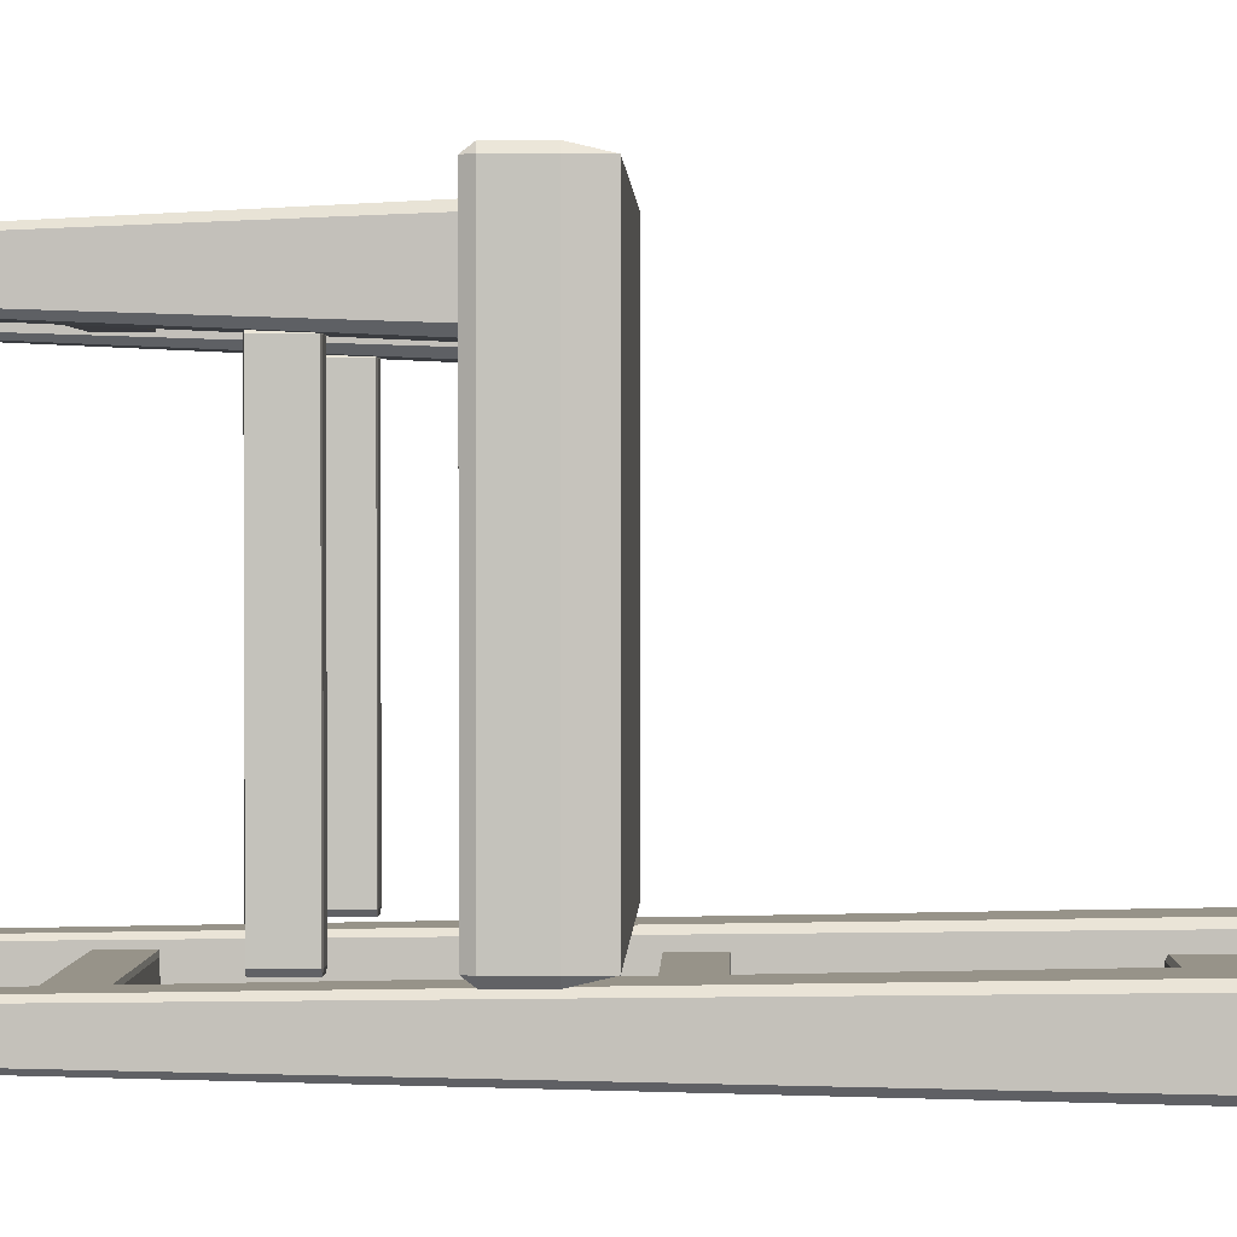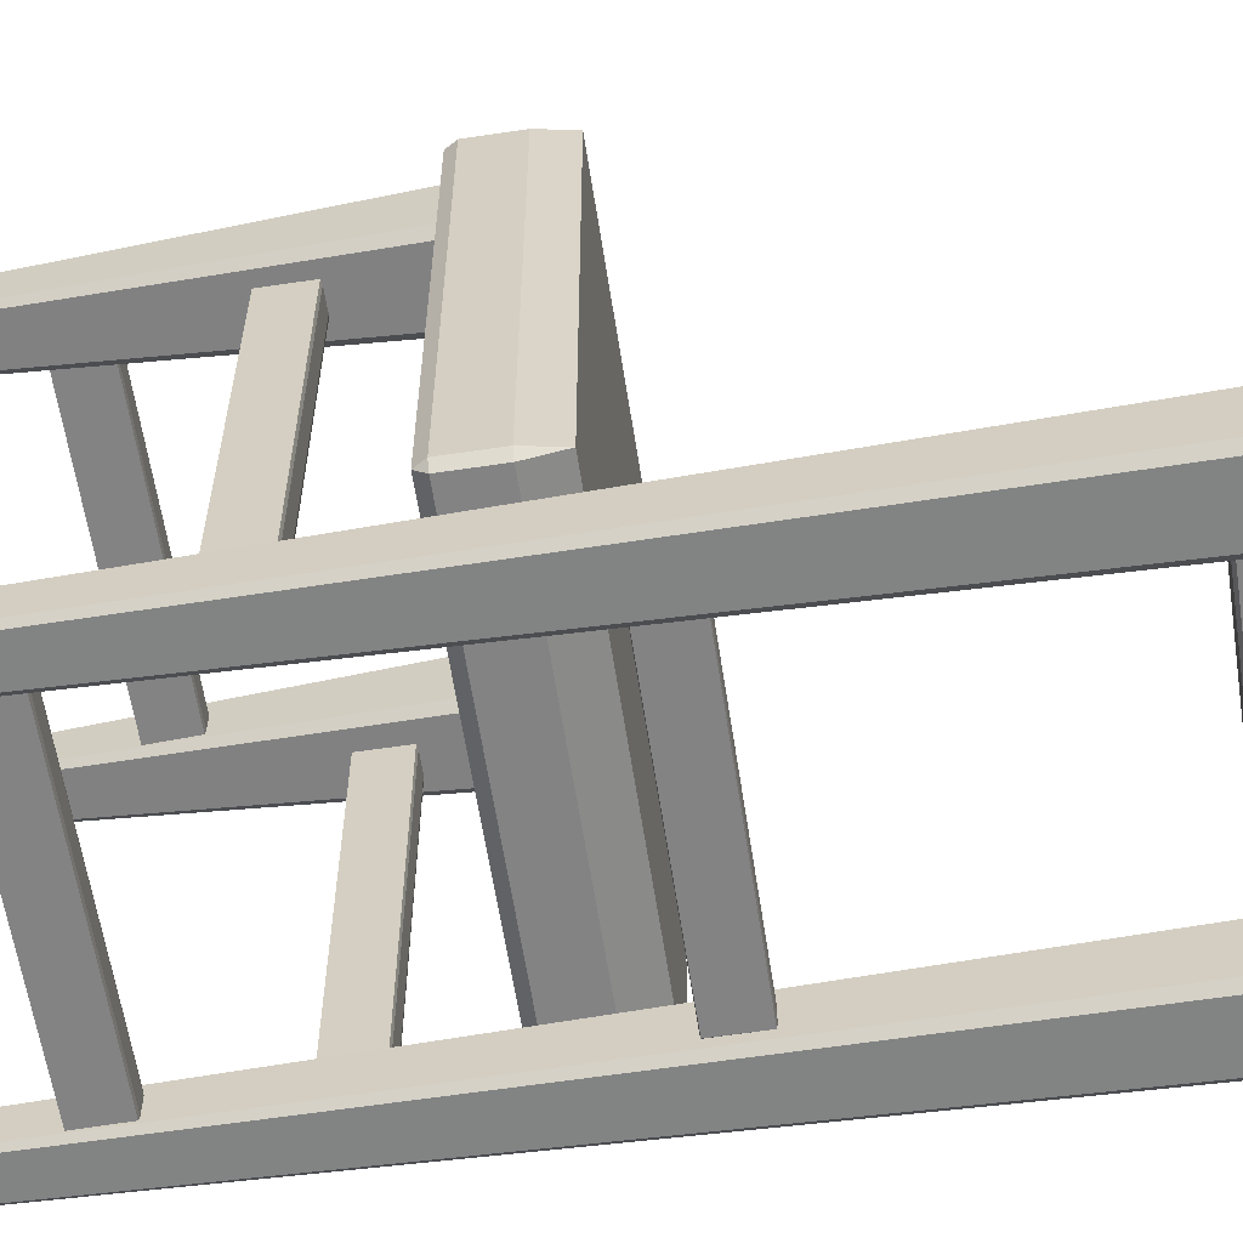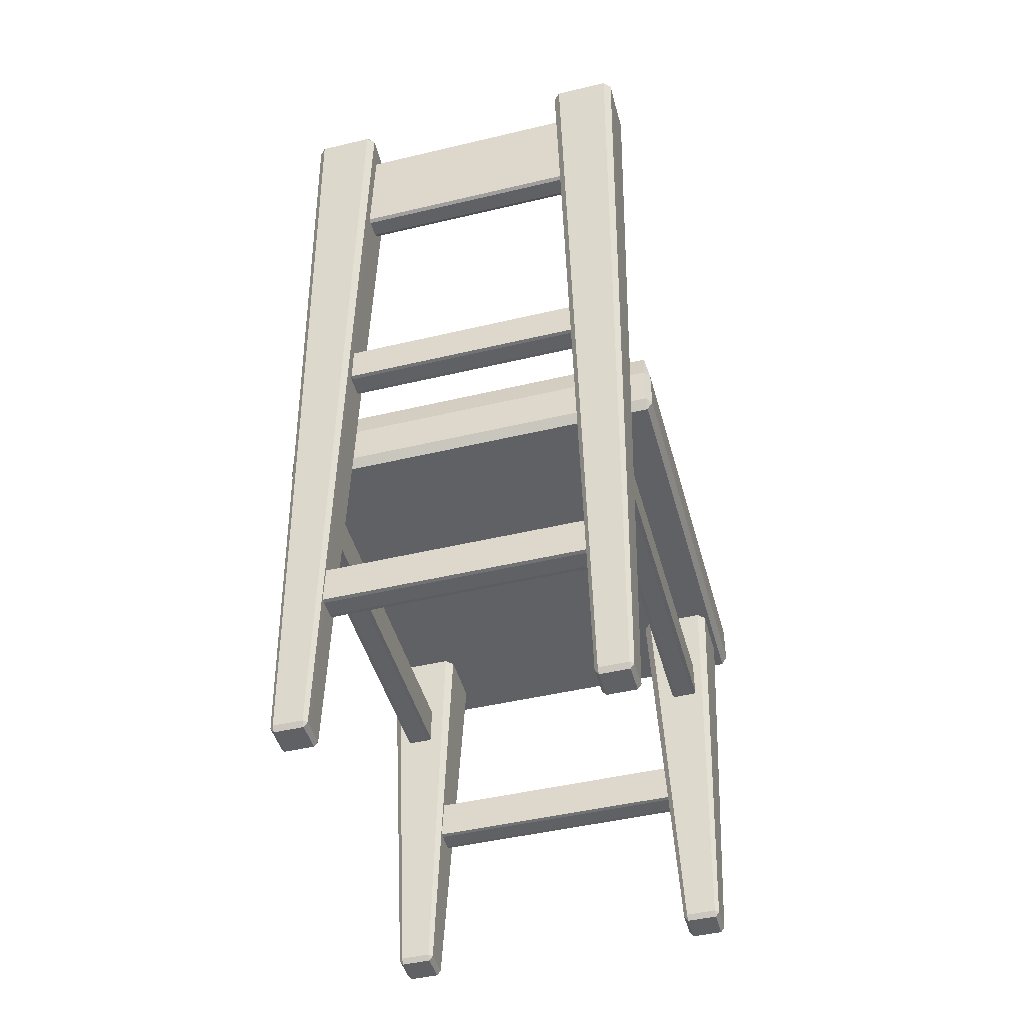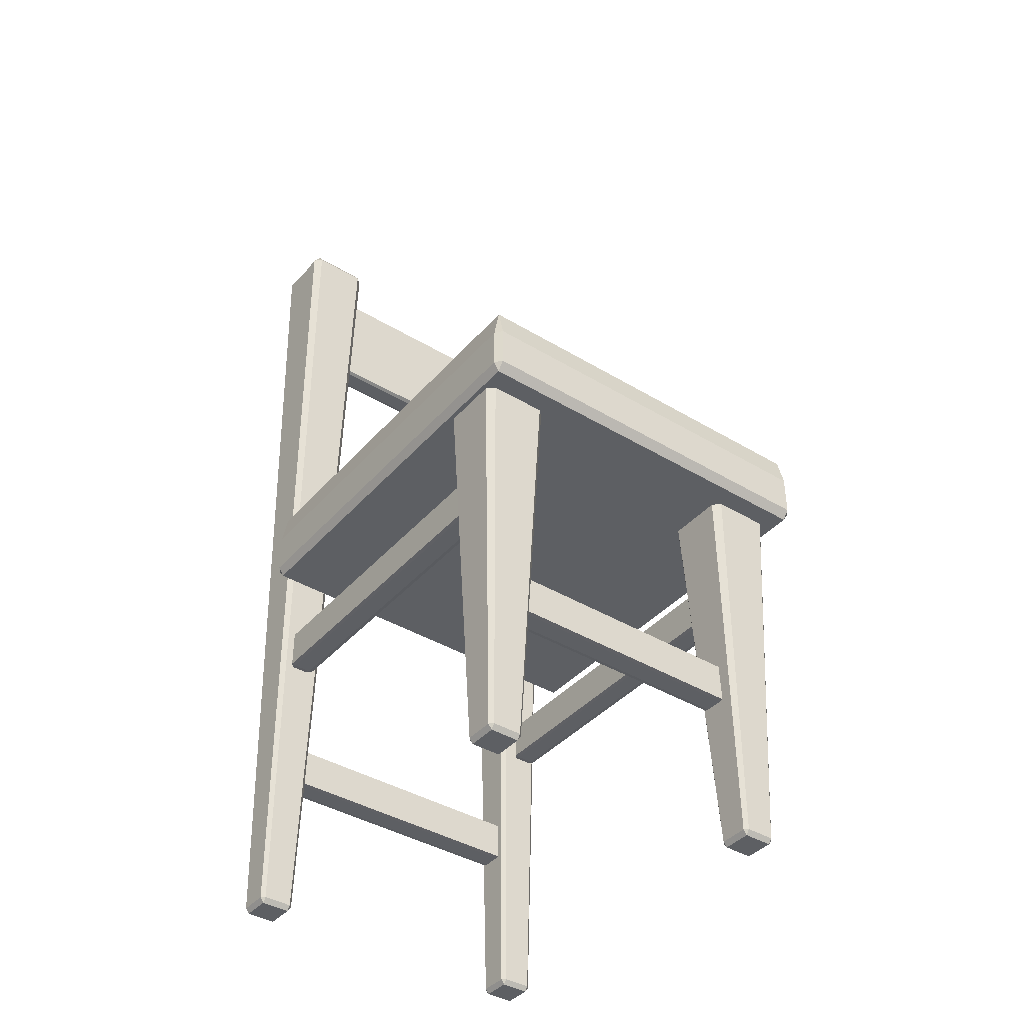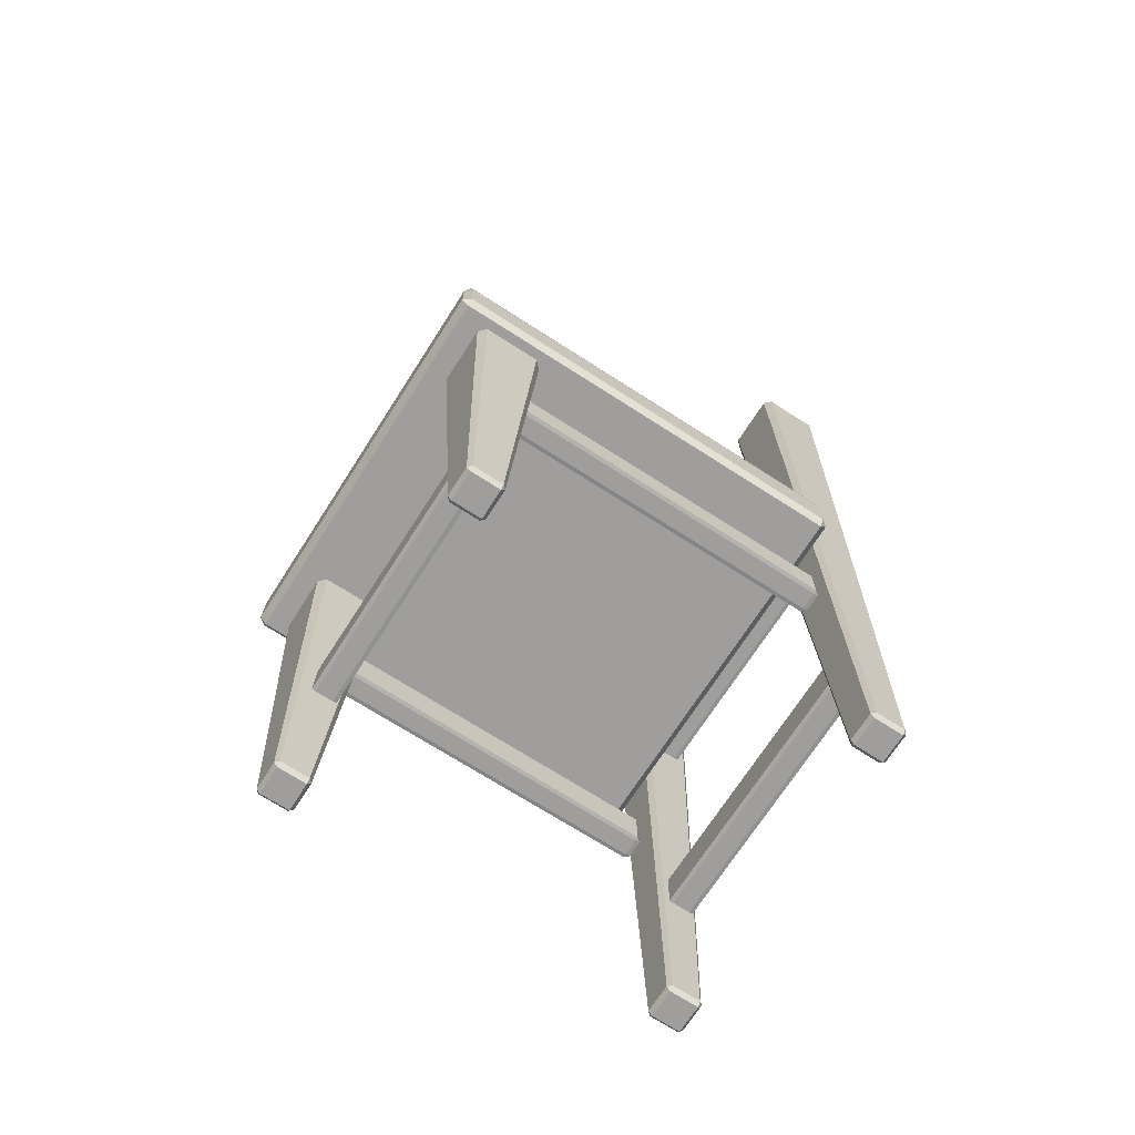
<metadata>
{"format":"obj","ext":"obj","renderer":"f3d","projection":"perspective","resolution":1024,"background":"white","views":[{"elev":1.5,"azim":91.8,"up":"+Z"},{"elev":-61.2,"azim":98.7,"up":"+Z"},{"elev":-46.3,"azim":-164.8,"up":"+Y"},{"elev":-40.2,"azim":-36.7,"up":"+Y"},{"elev":-70.9,"azim":57.3,"up":"+Y"}]}
</metadata>
<code>
o Chair_A_Plane
v -1.01 0.1455 1.514
v -0.9818 0.1455 1.55
v 1.022 0.1455 1.55
v 1.05 0.1455 1.514
v -1.01 0.1455 -0.616
v -0.9818 0.1455 -0.6527
v 1.05 0.1455 -0.616
v 1.022 0.1455 -0.6527
v -1.01 0.3631 -0.616
v -0.9818 0.3631 -0.6527
v -1.01 0.3631 1.514
v -0.9818 0.3631 1.55
v 1.022 0.3631 1.55
v 1.05 0.3631 1.514
v 1.05 0.3631 -0.616
v 1.022 0.3631 -0.6527
v -0.9818 0.09786 -0.616
v -0.9818 0.09786 1.514
v 1.022 0.09786 1.514
v 1.022 0.09786 -0.616
v -0.9818 0.5187 1.514
v -0.9818 0.5187 -0.616
v 1.022 0.5187 1.514
v 1.022 0.5187 -0.616
v 0.7166 -1.951 -0.7225
v 0.7166 -1.926 -0.7038
v 0.6978 -1.926 -0.7225
v 0.6453 2.864 -0.6146
v 0.6453 2.915 -0.6513
v 0.6087 2.864 -0.6513
v 0.7166 -1.951 -0.8708
v 0.6978 -1.926 -0.8708
v 0.7166 -1.926 -0.8895
v 0.6453 2.915 -0.942
v 0.6453 2.864 -0.9787
v 0.6087 2.864 -0.942
v 0.8648 -1.951 -0.7225
v 0.8835 -1.926 -0.7225
v 0.8648 -1.926 -0.7038
v 0.936 2.915 -0.6513
v 0.936 2.864 -0.6146
v 0.9727 2.864 -0.6513
v 0.8648 -1.951 -0.8708
v 0.8648 -1.926 -0.8895
v 0.8835 -1.926 -0.8708
v 0.936 2.915 -0.942
v 0.9727 2.864 -0.942
v 0.936 2.864 -0.9787
v -0.8512 -1.951 -0.7225
v -0.8512 -1.926 -0.7038
v -0.8699 -1.926 -0.7225
v -0.9224 2.864 -0.6146
v -0.9224 2.915 -0.6513
v -0.9591 2.864 -0.6513
v -0.8512 -1.951 -0.8708
v -0.8699 -1.926 -0.8708
v -0.8512 -1.926 -0.8895
v -0.9224 2.915 -0.942
v -0.9224 2.864 -0.9787
v -0.9591 2.864 -0.942
v -0.7029 -1.951 -0.7225
v -0.6842 -1.926 -0.7225
v -0.7029 -1.926 -0.7038
v -0.6317 2.915 -0.6513
v -0.6317 2.864 -0.6146
v -0.595 2.864 -0.6513
v -0.7029 -1.951 -0.8708
v -0.7029 -1.926 -0.8895
v -0.6842 -1.926 -0.8708
v -0.6317 2.915 -0.942
v -0.595 2.864 -0.942
v -0.6317 2.864 -0.9787
v 0.7166 -1.95 1.299
v 0.7166 -1.925 1.318
v 0.6978 -1.925 1.299
v 0.6453 0.1077 1.407
v 0.6453 0.1583 1.37
v 0.6087 0.1077 1.37
v 0.7166 -1.95 1.151
v 0.6978 -1.925 1.151
v 0.7166 -1.925 1.132
v 0.6453 0.1583 1.08
v 0.6453 0.1077 1.043
v 0.6087 0.1077 1.08
v 0.8648 -1.95 1.299
v 0.8835 -1.925 1.299
v 0.8648 -1.925 1.318
v 0.936 0.1583 1.37
v 0.936 0.1077 1.407
v 0.9727 0.1077 1.37
v 0.8648 -1.95 1.151
v 0.8648 -1.925 1.132
v 0.8835 -1.925 1.151
v 0.936 0.1583 1.08
v 0.9727 0.1077 1.08
v 0.936 0.1077 1.043
v -0.8512 -1.95 1.299
v -0.8512 -1.925 1.318
v -0.8699 -1.925 1.299
v -0.9224 0.1077 1.407
v -0.9224 0.1583 1.37
v -0.9591 0.1077 1.37
v -0.8512 -1.95 1.151
v -0.8699 -1.925 1.151
v -0.8512 -1.925 1.132
v -0.9224 0.1583 1.08
v -0.9224 0.1077 1.043
v -0.9591 0.1077 1.08
v -0.7029 -1.95 1.299
v -0.6842 -1.925 1.299
v -0.7029 -1.925 1.318
v -0.6317 0.1583 1.37
v -0.6317 0.1077 1.407
v -0.595 0.1077 1.37
v -0.7029 -1.95 1.151
v -0.7029 -1.925 1.132
v -0.6842 -1.925 1.151
v -0.6317 0.1583 1.08
v -0.595 0.1077 1.08
v -0.6317 0.1077 1.043
v -0.8512 -1.951 -0.7966
v -0.8699 -1.926 -0.7966
v -0.9224 2.901 -0.7966
v -0.9591 2.85 -0.7966
v -0.7029 -1.951 -0.7966
v -0.6842 -1.926 -0.7966
v -0.6317 2.901 -0.7966
v -0.595 2.85 -0.7966
v 0.7166 -1.951 -0.7966
v 0.6978 -1.926 -0.7966
v 0.6453 2.901 -0.7966
v 0.6087 2.85 -0.7966
v 0.8648 -1.951 -0.7966
v 0.8835 -1.926 -0.7966
v 0.936 2.901 -0.7966
v 0.9727 2.85 -0.7966
v -0.6516 2.111 -0.8479
v -0.6335 2.101 -0.8479
v 0.643 2.101 -0.8479
v 0.6611 2.111 -0.8479
v -0.6516 2.717 -0.8479
v -0.6335 2.728 -0.8479
v 0.6611 2.717 -0.8479
v 0.643 2.728 -0.8479
v -0.6516 2.717 -0.7555
v -0.6335 2.728 -0.7555
v -0.6516 2.111 -0.7555
v -0.6335 2.101 -0.7555
v 0.643 2.101 -0.7555
v 0.6611 2.111 -0.7555
v 0.6611 2.717 -0.7555
v 0.643 2.728 -0.7555
v -0.6335 2.717 -0.8681
v -0.6335 2.111 -0.8681
v 0.643 2.111 -0.8681
v 0.643 2.717 -0.8681
v -0.6335 2.111 -0.7352
v -0.6335 2.717 -0.7352
v 0.643 2.111 -0.7352
v 0.643 2.717 -0.7352
v -0.6516 0.5952 -0.8479
v -0.6335 0.5917 -0.8479
v 0.643 0.5917 -0.8479
v 0.6611 0.5952 -0.8479
v -0.6516 0.7983 -0.8479
v -0.6335 0.8018 -0.8479
v 0.6611 0.7983 -0.8479
v 0.643 0.8018 -0.8479
v -0.6516 0.7983 -0.7555
v -0.6335 0.8018 -0.7555
v -0.6516 0.5952 -0.7555
v -0.6335 0.5917 -0.7555
v 0.643 0.5917 -0.7555
v 0.6611 0.5952 -0.7555
v 0.6611 0.7983 -0.7555
v 0.643 0.8018 -0.7555
v -0.6335 0.7983 -0.8681
v -0.6335 0.5952 -0.8681
v 0.643 0.5952 -0.8681
v 0.643 0.7983 -0.8681
v -0.6335 0.5952 -0.7352
v -0.6335 0.7983 -0.7352
v 0.643 0.5952 -0.7352
v 0.643 0.7983 -0.7352
v 0.7128 -1.139 -0.76
v 0.6935 -1.142 -0.76
v -0.6733 -1.142 -0.76
v -0.6927 -1.139 -0.76
v 0.7128 -0.9358 -0.76
v 0.6935 -0.9323 -0.76
v -0.6927 -0.9358 -0.76
v -0.6733 -0.9323 -0.76
v 0.7128 -0.9358 -0.8524
v 0.6935 -0.9323 -0.8524
v 0.7128 -1.139 -0.8524
v 0.6935 -1.142 -0.8524
v -0.6733 -1.142 -0.8524
v -0.6927 -1.139 -0.8524
v -0.6927 -0.9358 -0.8524
v -0.6733 -0.9323 -0.8524
v 0.6935 -0.9358 -0.7397
v 0.6935 -1.139 -0.7397
v -0.6733 -1.139 -0.7397
v -0.6733 -0.9358 -0.7397
v 0.6935 -1.139 -0.8726
v 0.6935 -0.9358 -0.8726
v -0.6733 -1.139 -0.8726
v -0.6733 -0.9358 -0.8726
v 0.835 -1.139 1.245
v 0.8112 -1.142 1.245
v -0.8681 -1.142 1.245
v -0.8919 -1.139 1.245
v 0.835 -0.9358 1.245
v 0.8112 -0.9323 1.245
v -0.8919 -0.9358 1.245
v -0.8681 -0.9323 1.245
v 0.835 -0.9358 1.152
v 0.8112 -0.9323 1.152
v 0.835 -1.139 1.152
v 0.8112 -1.142 1.152
v -0.8681 -1.142 1.152
v -0.8919 -1.139 1.152
v -0.8919 -0.9358 1.152
v -0.8681 -0.9323 1.152
v 0.8112 -0.9358 1.265
v 0.8112 -1.139 1.265
v -0.8681 -1.139 1.265
v -0.8681 -0.9358 1.265
v 0.8112 -1.139 1.132
v 0.8112 -0.9358 1.132
v -0.8681 -1.139 1.132
v -0.8681 -0.9358 1.132
v 0.7472 -0.4811 1.082
v 0.7472 -0.4846 1.058
v 0.7472 -0.4846 -0.6215
v 0.7472 -0.4811 -0.6453
v 0.7472 -0.2781 1.082
v 0.7472 -0.2746 1.058
v 0.7472 -0.2781 -0.6453
v 0.7472 -0.2746 -0.6215
v 0.8396 -0.2781 1.082
v 0.8396 -0.2746 1.058
v 0.8396 -0.4811 1.082
v 0.8396 -0.4846 1.058
v 0.8396 -0.4846 -0.6215
v 0.8396 -0.4811 -0.6453
v 0.8396 -0.2781 -0.6453
v 0.8396 -0.2746 -0.6215
v 0.727 -0.2781 1.058
v 0.727 -0.4811 1.058
v 0.727 -0.4811 -0.6215
v 0.727 -0.2781 -0.6215
v 0.8598 -0.4811 1.058
v 0.8598 -0.2781 1.058
v 0.8598 -0.4811 -0.6215
v 0.8598 -0.2781 -0.6215
v -0.8441 -0.4811 1.082
v -0.8441 -0.4846 1.058
v -0.8441 -0.4846 -0.6215
v -0.8441 -0.4811 -0.6453
v -0.8441 -0.2781 1.082
v -0.8441 -0.2746 1.058
v -0.8441 -0.2781 -0.6453
v -0.8441 -0.2746 -0.6215
v -0.7517 -0.2781 1.082
v -0.7517 -0.2746 1.058
v -0.7517 -0.4811 1.082
v -0.7517 -0.4846 1.058
v -0.7517 -0.4846 -0.6215
v -0.7517 -0.4811 -0.6453
v -0.7517 -0.2781 -0.6453
v -0.7517 -0.2746 -0.6215
v -0.8644 -0.2781 1.058
v -0.8644 -0.4811 1.058
v -0.8644 -0.4811 -0.6215
v -0.8644 -0.2781 -0.6215
v -0.7315 -0.4811 1.058
v -0.7315 -0.2781 1.058
v -0.7315 -0.4811 -0.6215
v -0.7315 -0.2781 -0.6215
f 2 3 13 12
f 4 7 15 14
f 1 18 2
f 3 19 4
f 5 6 17
f 7 20 8
f 9 22 10
f 11 12 21
f 13 14 23
f 15 16 24
f 17 18 1 5
f 18 19 3 2
f 19 20 7 4
f 9 11 21 22
f 12 13 23 21
f 14 15 24 23
f 20 17 6 8
f 5 9 10 6
f 15 7 8 16
f 4 14 13 3
f 11 1 2 12
f 5 1 11 9
f 18 17 20 19
f 21 23 24 22
f 16 10 22 24
f 8 6 10 16
f 39 41 28 26
f 134 136 42 38
f 135 131 29 40
f 130 132 36 32
f 33 35 48 44
f 25 26 27
f 28 29 30
f 31 32 33
f 34 35 36
f 37 38 39
f 40 41 42
f 43 44 45
f 46 47 48
f 129 25 27 130
f 26 28 30 27
f 131 34 36 132
f 35 33 32 36
f 43 31 33 44
f 34 46 48 35
f 47 45 44 48
f 133 43 45 134
f 135 40 42 136
f 41 39 38 42
f 25 37 39 26
f 40 29 28 41
f 129 133 37 25
f 127 123 53 64
f 49 50 51
f 52 53 54
f 55 56 57
f 58 59 60
f 61 62 63
f 64 65 66
f 67 68 69
f 70 71 72
f 121 49 51 122
f 123 58 60 124
f 67 55 57 68
f 58 70 72 59
f 125 67 69 126
f 127 64 66 128
f 49 61 63 50
f 64 53 52 65
f 121 125 61 49
f 87 89 76 74
f 93 95 90 86
f 94 82 77 88
f 75 78 84 80
f 81 83 96 92
f 73 74 75
f 76 77 78
f 79 80 81
f 82 83 84
f 85 86 87
f 88 89 90
f 91 92 93
f 94 95 96
f 79 73 75 80
f 74 76 78 75
f 77 82 84 78
f 83 81 80 84
f 91 79 81 92
f 82 94 96 83
f 95 93 92 96
f 85 91 93 86
f 94 88 90 95
f 89 87 86 90
f 73 85 87 74
f 88 77 76 89
f 79 91 85 73
f 111 113 100 98
f 117 119 114 110
f 118 106 101 112
f 99 102 108 104
f 105 107 120 116
f 97 98 99
f 100 101 102
f 103 104 105
f 106 107 108
f 109 110 111
f 112 113 114
f 115 116 117
f 118 119 120
f 103 97 99 104
f 98 100 102 99
f 101 106 108 102
f 107 105 104 108
f 115 103 105 116
f 106 118 120 107
f 119 117 116 120
f 109 115 117 110
f 118 112 114 119
f 113 111 110 114
f 97 109 111 98
f 112 101 100 113
f 103 115 109 97
f 65 63 62 66
f 71 69 68 72
f 59 57 56 60
f 50 52 54 51
f 57 59 72 68
f 122 124 60 56
f 126 128 66 62
f 63 65 52 50
f 69 71 128 126
f 51 54 124 122
f 55 67 125 121
f 70 127 128 71
f 61 125 126 62
f 53 123 124 54
f 55 121 122 56
f 70 58 123 127
f 31 43 133 129
f 46 135 136 47
f 37 133 134 38
f 29 131 132 30
f 31 129 130 32
f 27 30 132 130
f 46 34 131 135
f 45 47 136 134
f 138 139 149 148
f 140 143 151 150
f 137 154 138
f 139 155 140
f 141 142 153
f 143 156 144
f 145 158 146
f 147 148 157
f 149 150 159
f 151 152 160
f 153 154 137 141
f 154 155 139 138
f 155 156 143 140
f 156 153 142 144
f 145 147 157 158
f 148 149 159 157
f 150 151 160 159
f 152 146 158 160
f 144 142 146 152
f 141 145 146 142
f 151 143 144 152
f 140 150 149 139
f 147 137 138 148
f 141 137 147 145
f 154 153 156 155
f 157 159 160 158
f 162 163 173 172
f 164 167 175 174
f 161 178 162
f 163 179 164
f 165 166 177
f 167 180 168
f 169 182 170
f 171 172 181
f 173 174 183
f 175 176 184
f 177 178 161 165
f 178 179 163 162
f 179 180 167 164
f 180 177 166 168
f 169 171 181 182
f 172 173 183 181
f 174 175 184 183
f 176 170 182 184
f 168 166 170 176
f 165 169 170 166
f 175 167 168 176
f 164 174 173 163
f 171 161 162 172
f 165 161 171 169
f 178 177 180 179
f 181 183 184 182
f 186 187 197 196
f 188 191 199 198
f 185 202 186
f 187 203 188
f 189 190 201
f 191 204 192
f 193 206 194
f 195 196 205
f 197 198 207
f 199 200 208
f 201 202 185 189
f 202 203 187 186
f 203 204 191 188
f 204 201 190 192
f 193 195 205 206
f 196 197 207 205
f 198 199 208 207
f 200 194 206 208
f 192 190 194 200
f 189 193 194 190
f 199 191 192 200
f 188 198 197 187
f 195 185 186 196
f 189 185 195 193
f 202 201 204 203
f 205 207 208 206
f 210 211 221 220
f 212 215 223 222
f 209 226 210
f 211 227 212
f 213 214 225
f 215 228 216
f 217 230 218
f 219 220 229
f 221 222 231
f 223 224 232
f 225 226 209 213
f 226 227 211 210
f 227 228 215 212
f 228 225 214 216
f 217 219 229 230
f 220 221 231 229
f 222 223 232 231
f 224 218 230 232
f 216 214 218 224
f 213 217 218 214
f 223 215 216 224
f 212 222 221 211
f 219 209 210 220
f 213 209 219 217
f 226 225 228 227
f 229 231 232 230
f 234 235 245 244
f 236 239 247 246
f 233 250 234
f 235 251 236
f 237 238 249
f 239 252 240
f 241 254 242
f 243 244 253
f 245 246 255
f 247 248 256
f 249 250 233 237
f 250 251 235 234
f 251 252 239 236
f 252 249 238 240
f 241 243 253 254
f 244 245 255 253
f 246 247 256 255
f 248 242 254 256
f 240 238 242 248
f 237 241 242 238
f 247 239 240 248
f 236 246 245 235
f 243 233 234 244
f 237 233 243 241
f 250 249 252 251
f 253 255 256 254
f 258 259 269 268
f 260 263 271 270
f 257 274 258
f 259 275 260
f 261 262 273
f 263 276 264
f 265 278 266
f 267 268 277
f 269 270 279
f 271 272 280
f 273 274 257 261
f 274 275 259 258
f 275 276 263 260
f 276 273 262 264
f 265 267 277 278
f 268 269 279 277
f 270 271 280 279
f 272 266 278 280
f 264 262 266 272
f 261 265 266 262
f 271 263 264 272
f 260 270 269 259
f 267 257 258 268
f 261 257 267 265
f 274 273 276 275
f 277 279 280 278

</code>
